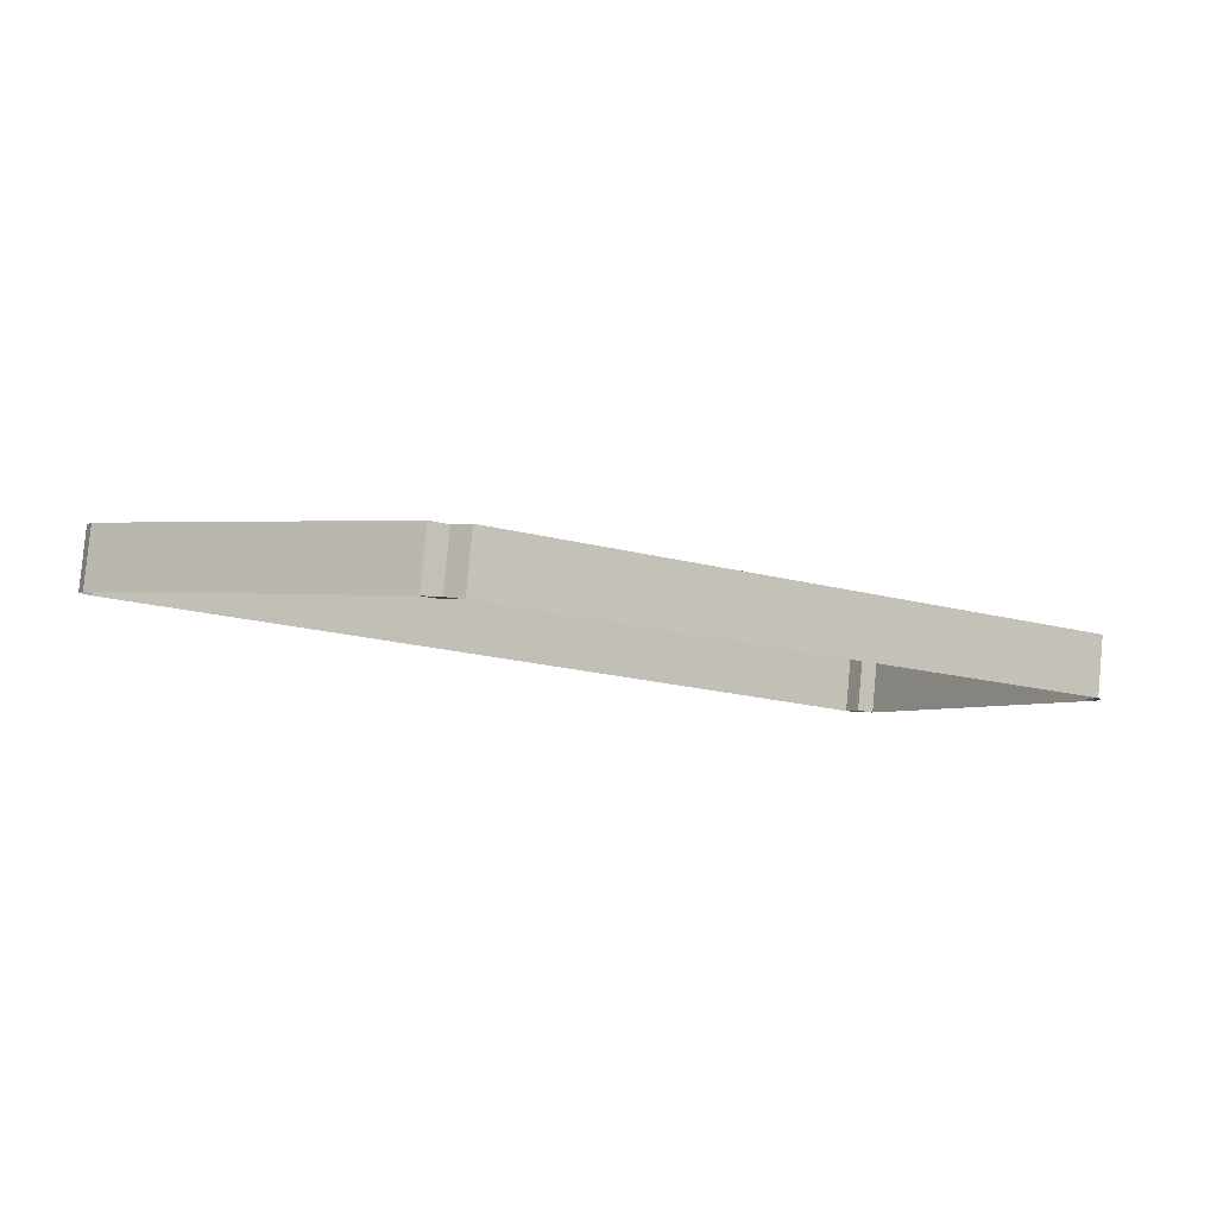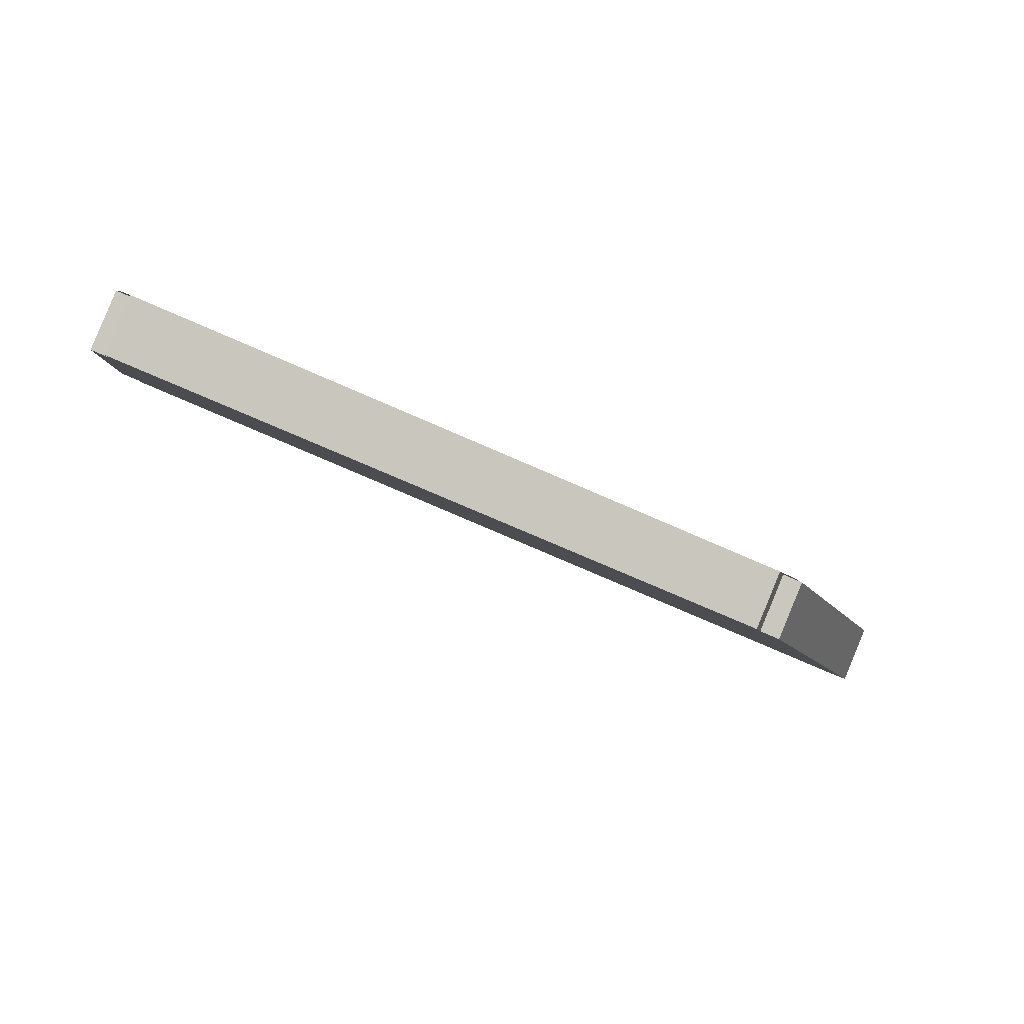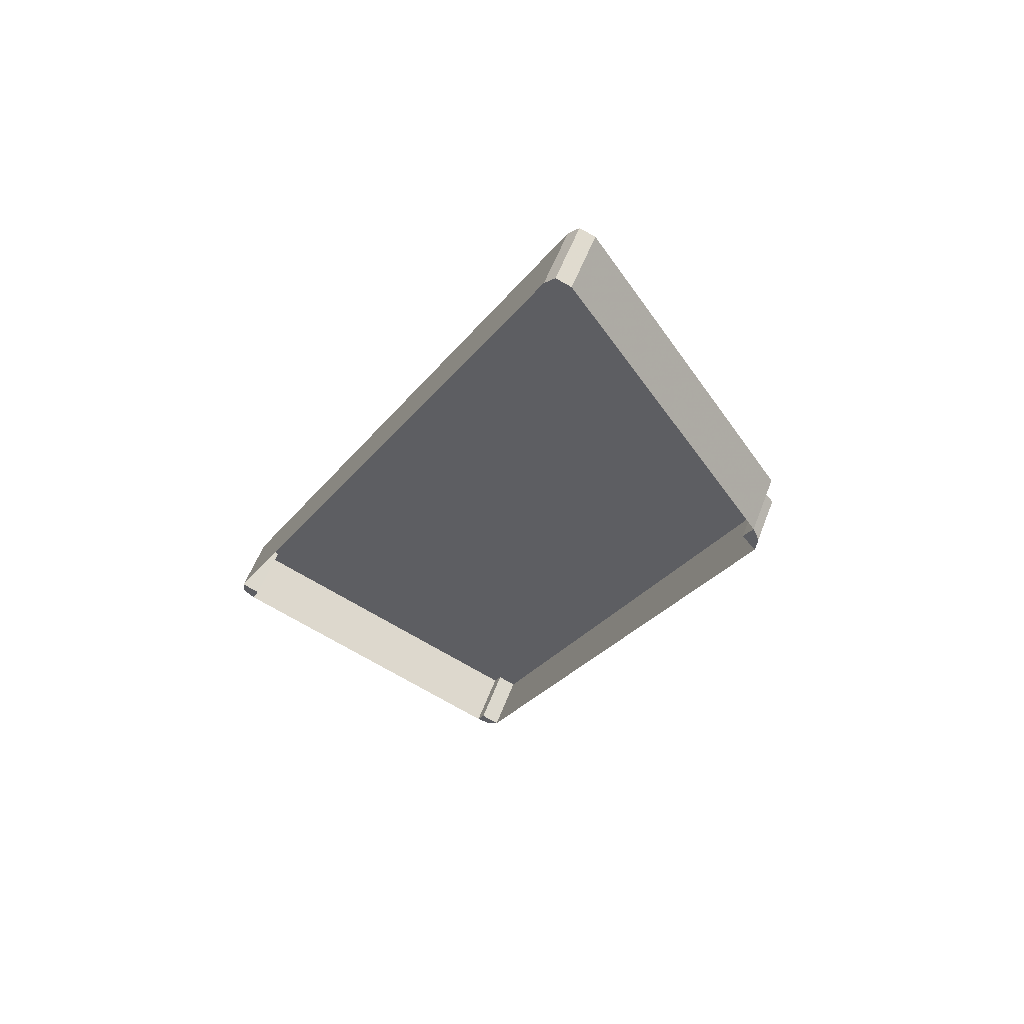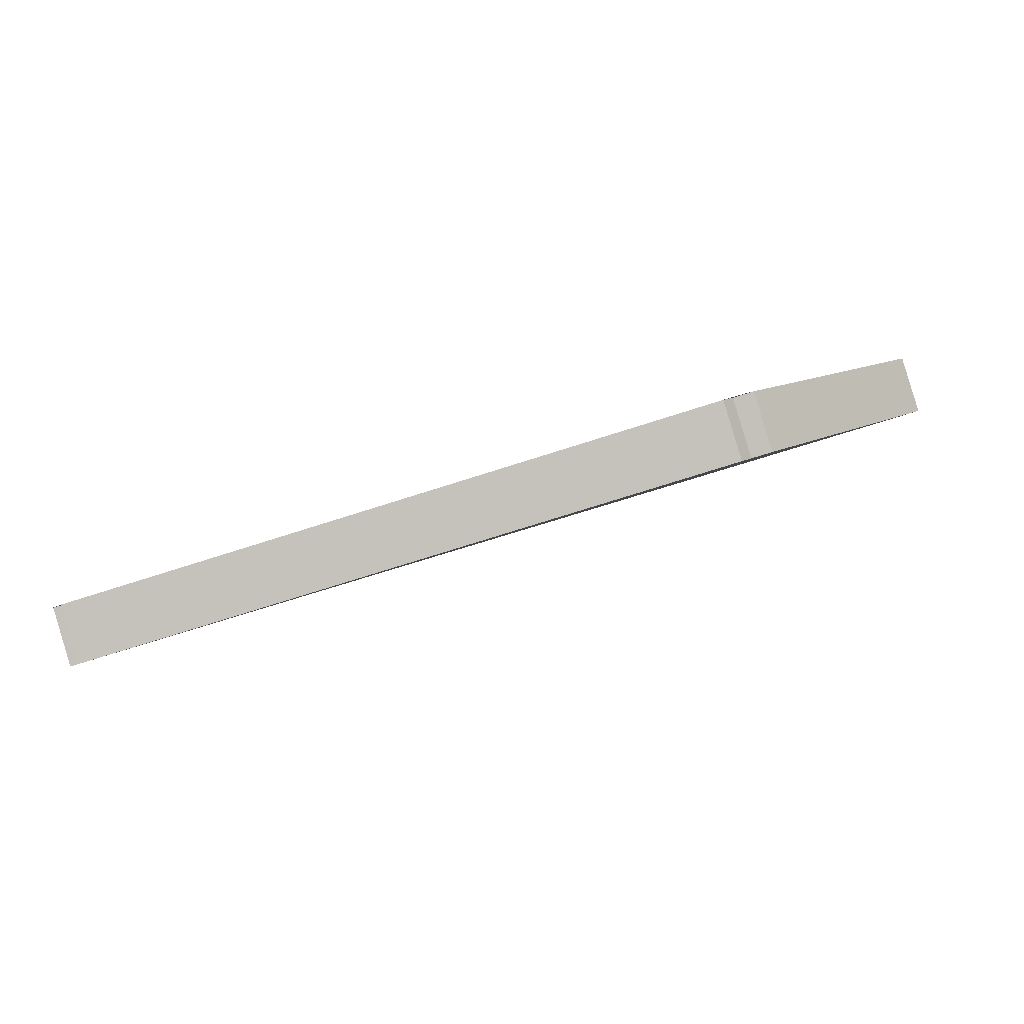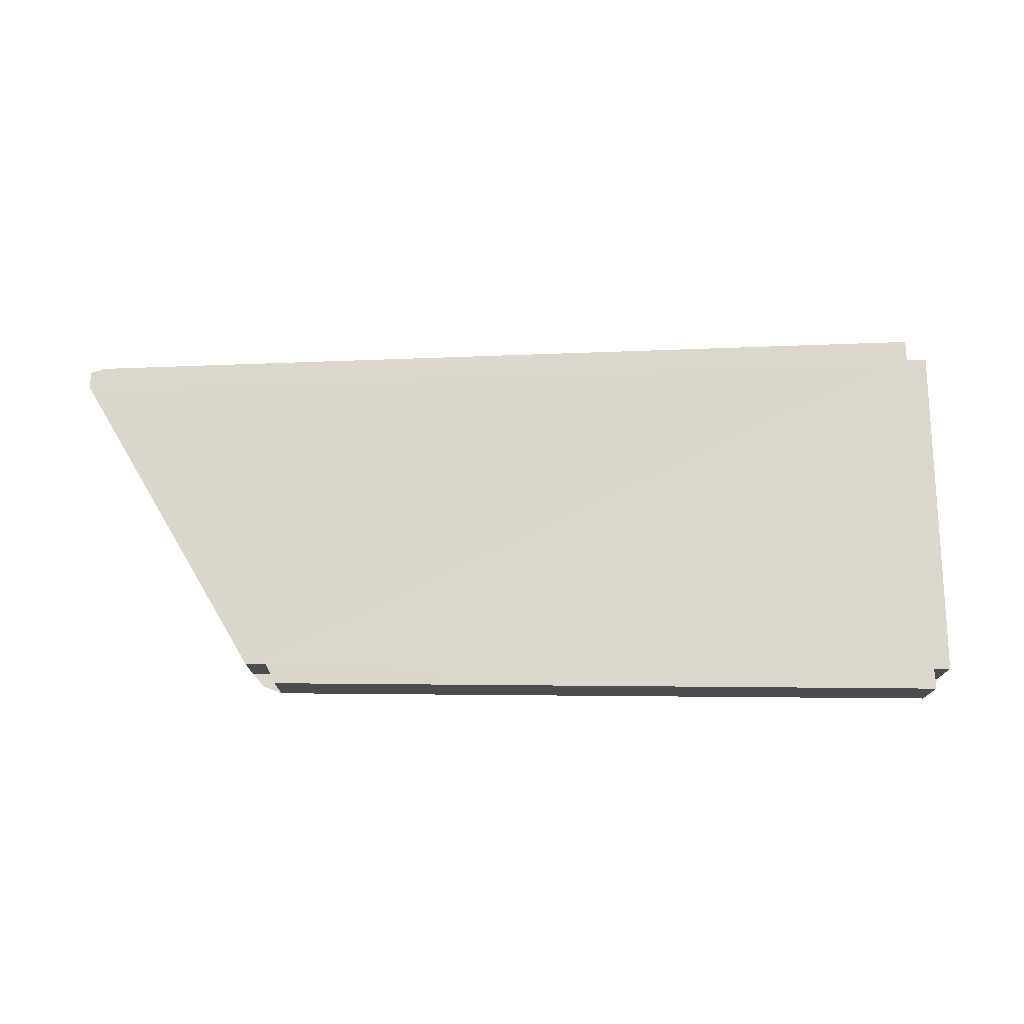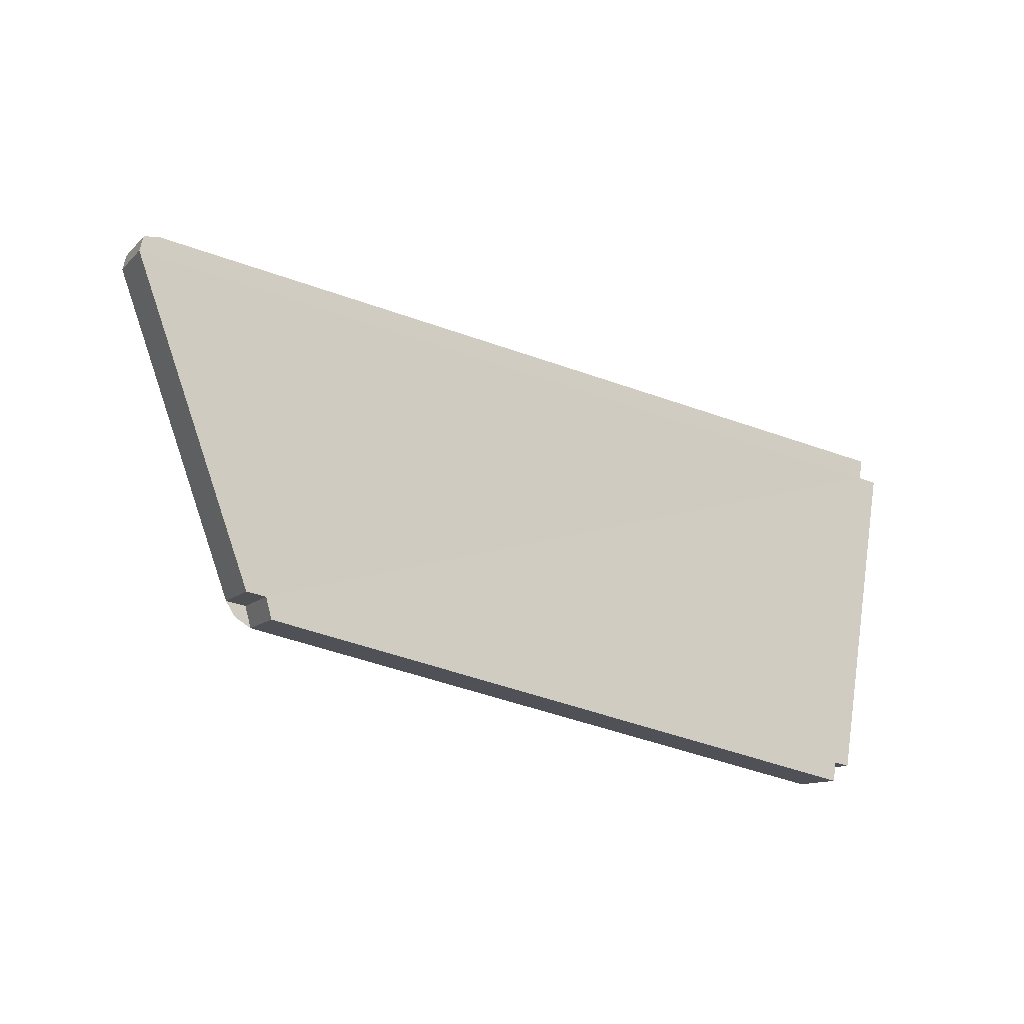
<metadata>
{"format":"obj","ext":"obj","renderer":"f3d","projection":"perspective","resolution":1024,"background":"white","views":[{"elev":-27.3,"azim":149.0,"up":"+Y"},{"elev":-71.8,"azim":-30.2,"up":"+Z"},{"elev":-29.4,"azim":66.6,"up":"+Y"},{"elev":-70.8,"azim":11.7,"up":"+Z"},{"elev":-35.6,"azim":173.7,"up":"+Z"},{"elev":-35.4,"azim":144.8,"up":"+Z"}]}
</metadata>
<code>
o rt_event
v 0.713 0.6978 -0.08399
v 0.7078 0.6965 -0.0892
v 0.7003 0.6964 -0.09179
v 0.79 0.7329 0.03801
v 0.7901 0.7308 0.03182
v 0.4195 0.7295 -0.08592
v 0.4262 0.7287 -0.08601
v 0.4258 0.726 -0.09398
v 0.4347 0.7758 0.05281
v 0.4342 0.7731 0.04484
v 0.426 0.774 0.04495
v 0.7046 0.6987 -0.08388
v 0.7841 0.7342 0.03988
v 0.4209 0.7277 -0.09072
v 0.4285 0.7757 0.05049
v 0.7155 0.721 -0.09264
v 0.7028 0.7196 -0.1004
v 0.7925 0.7561 0.02935
v 0.7926 0.7539 0.02317
v 0.7823 0.7551 0.02331
v 0.422 0.7526 -0.09457
v 0.4287 0.7519 -0.09466
v 0.4282 0.7492 -0.1026
v 0.4372 0.799 0.04416
v 0.4367 0.7963 0.03619
v 0.4285 0.7972 0.0363
v 0.7071 0.7219 -0.09253
v 0.7866 0.7573 0.03123
f 4 18 28
f 1 16 19
f 6 11 26
f 5 19 18
f 8 23 17
f 13 28 24
f 13 4 28
f 5 1 19
f 21 6 26
f 4 5 18
f 3 8 17
f 9 13 24
f 1 2 3
f 3 17 27
f 10 9 24
f 25 20 27
f 14 6 7
f 15 9 10
f 7 6 21
f 8 7 22
f 12 1 3
f 26 25 22
f 20 19 16
f 28 18 19
f 24 28 20
f 22 27 17
f 10 25 26
f 1 12 27
f 12 3 27
f 25 10 24
f 22 25 27
f 8 14 7
f 11 15 10
f 22 7 21
f 23 8 22
f 21 26 22
f 27 20 16
f 20 28 19
f 25 24 20
f 23 22 17
f 11 10 26
f 16 1 27

</code>
